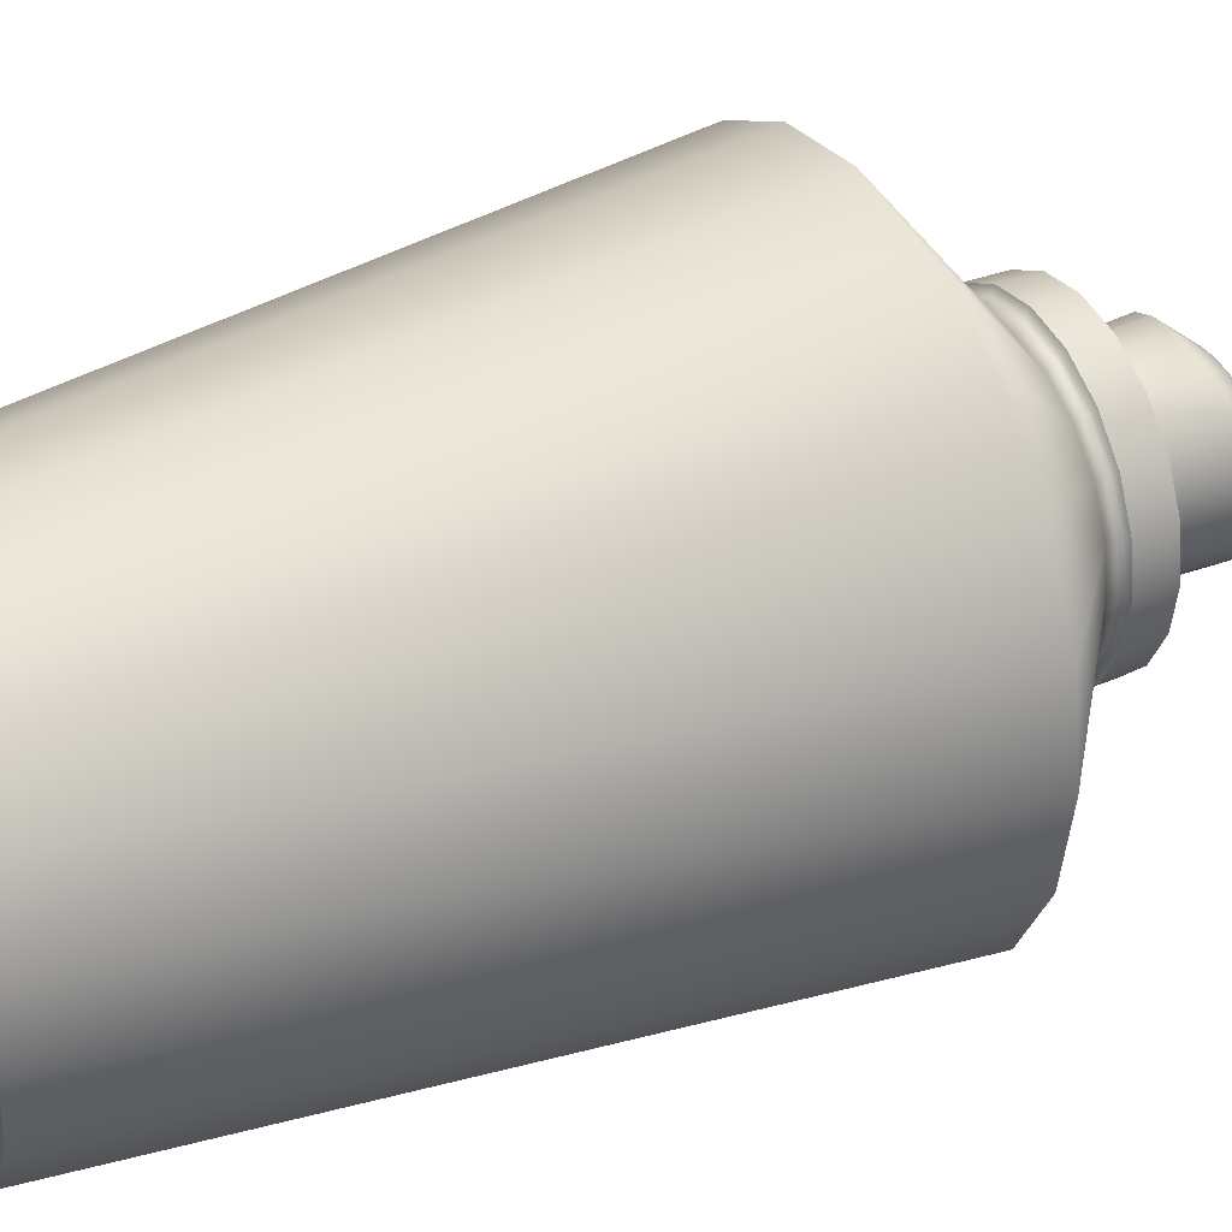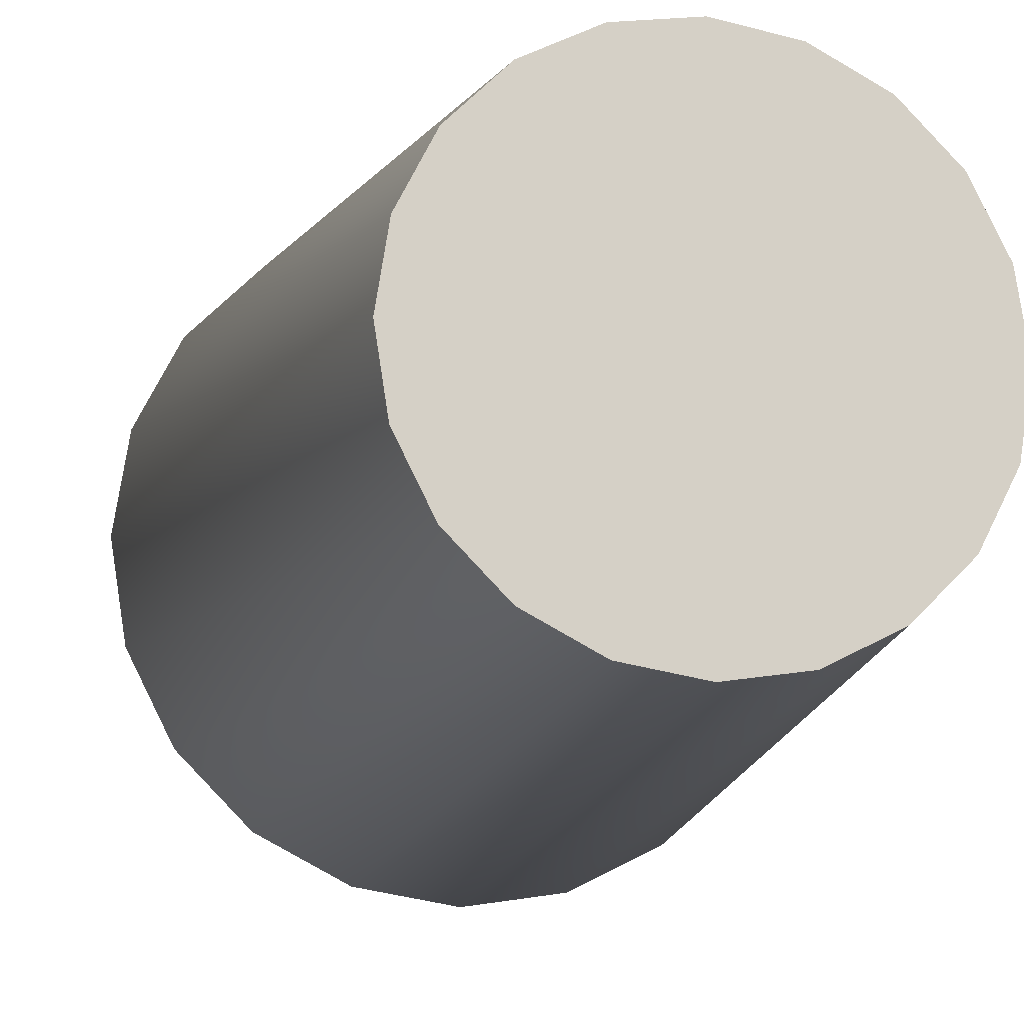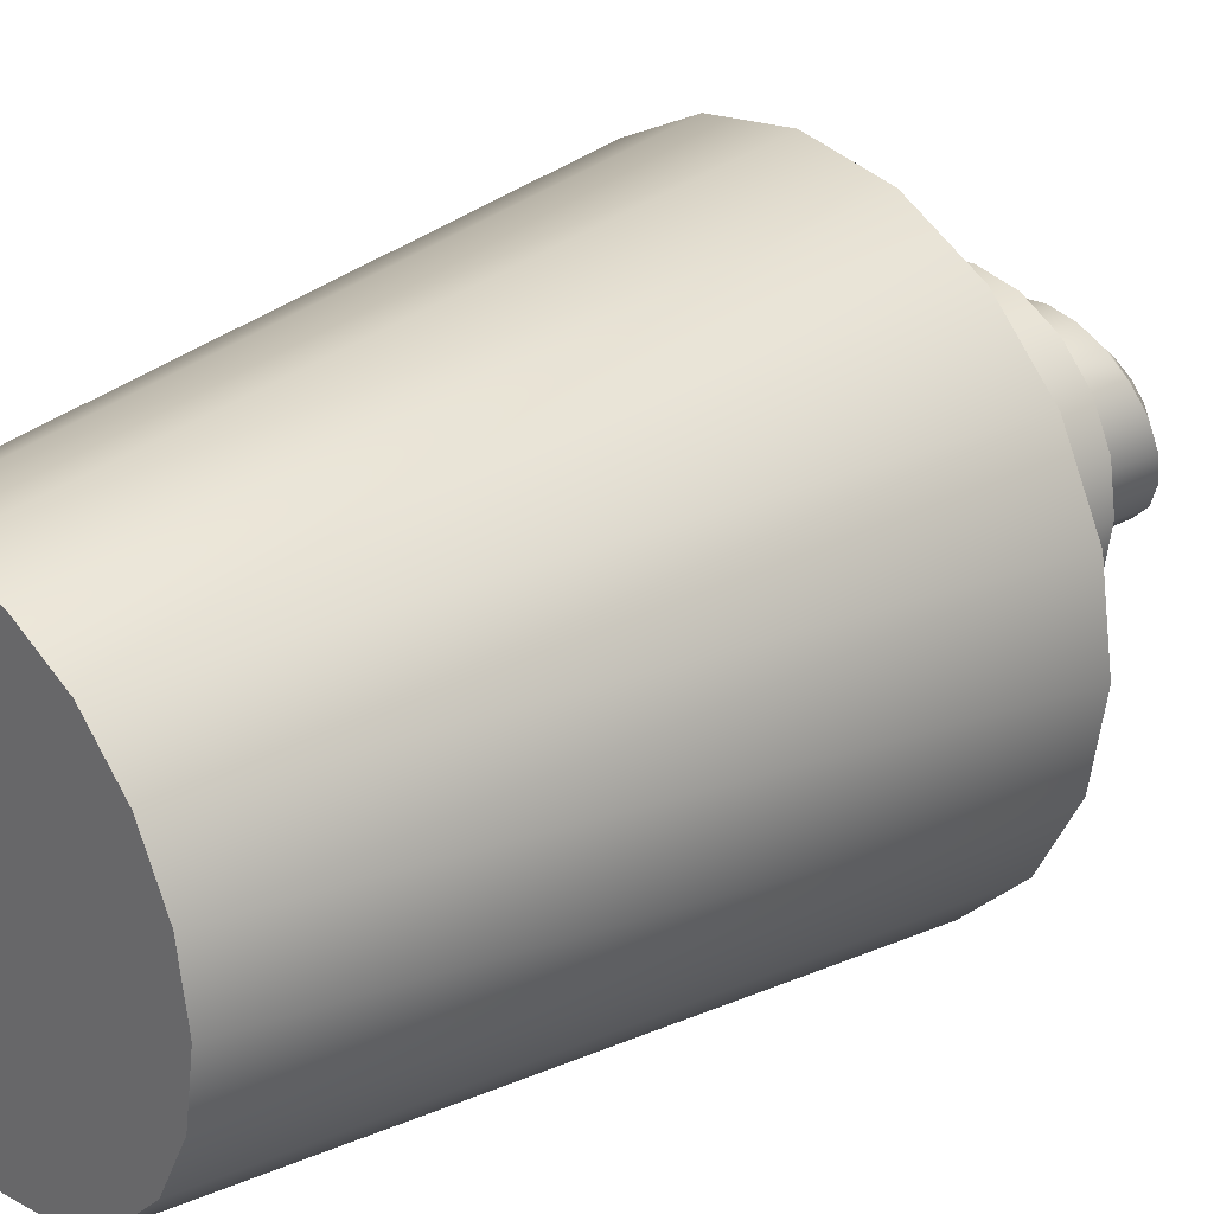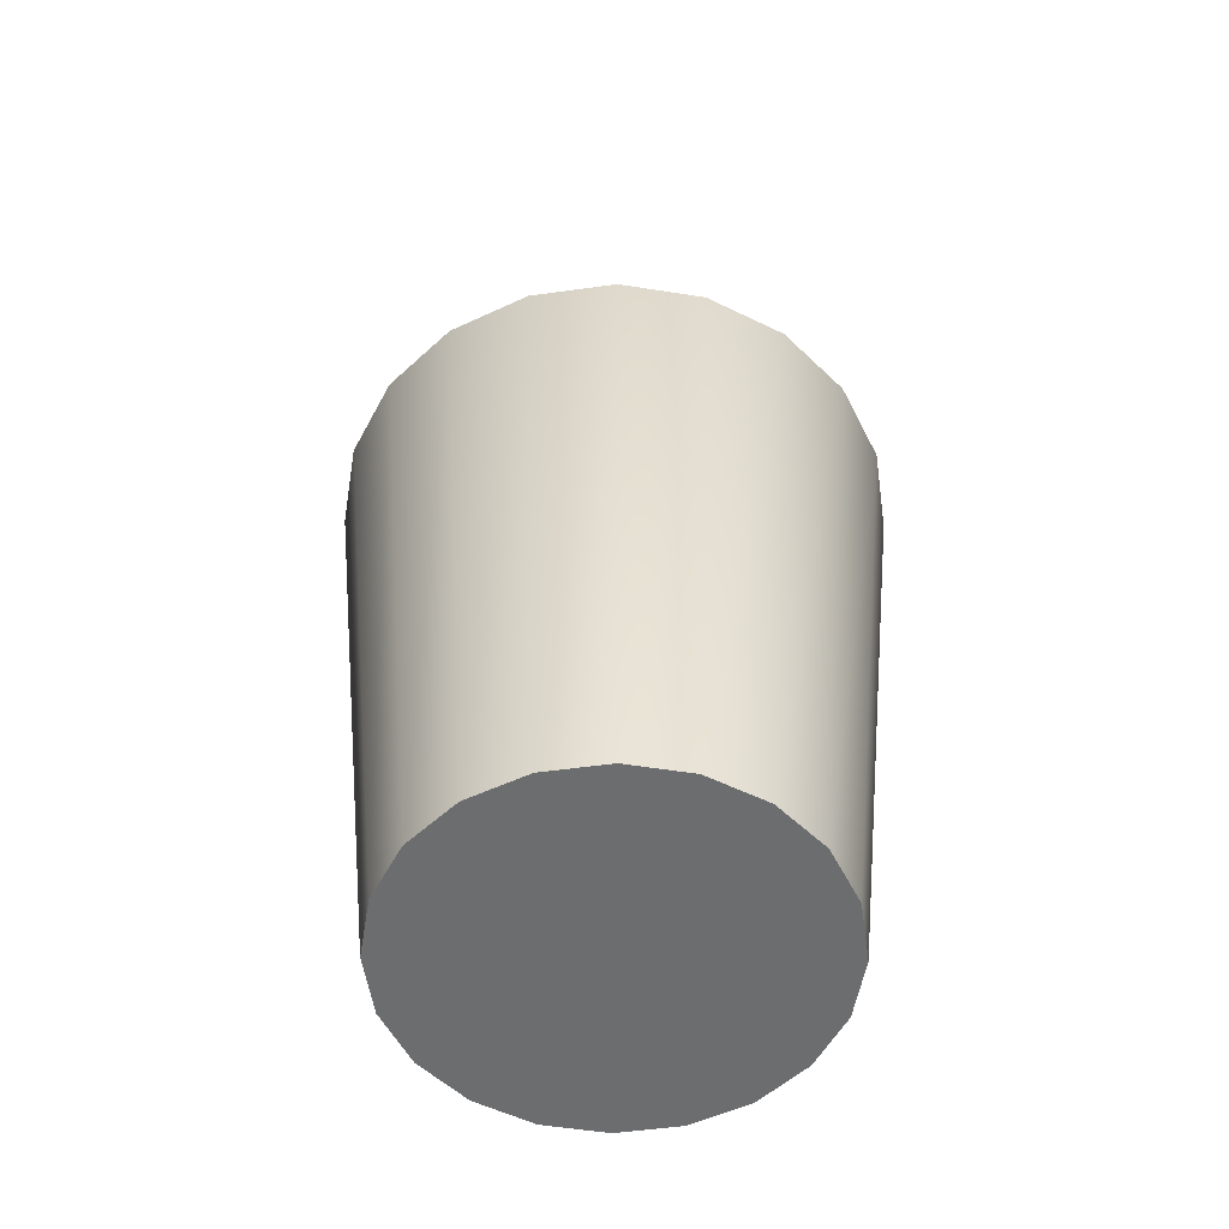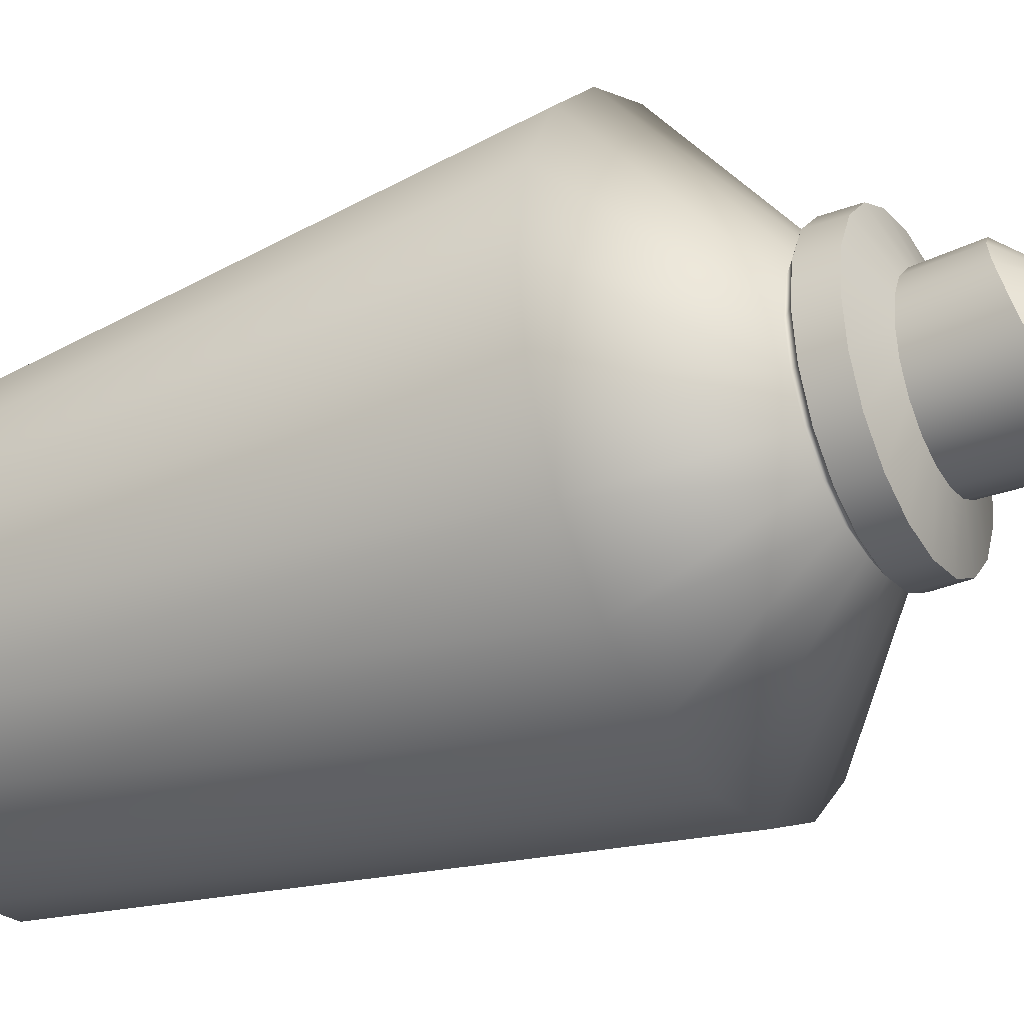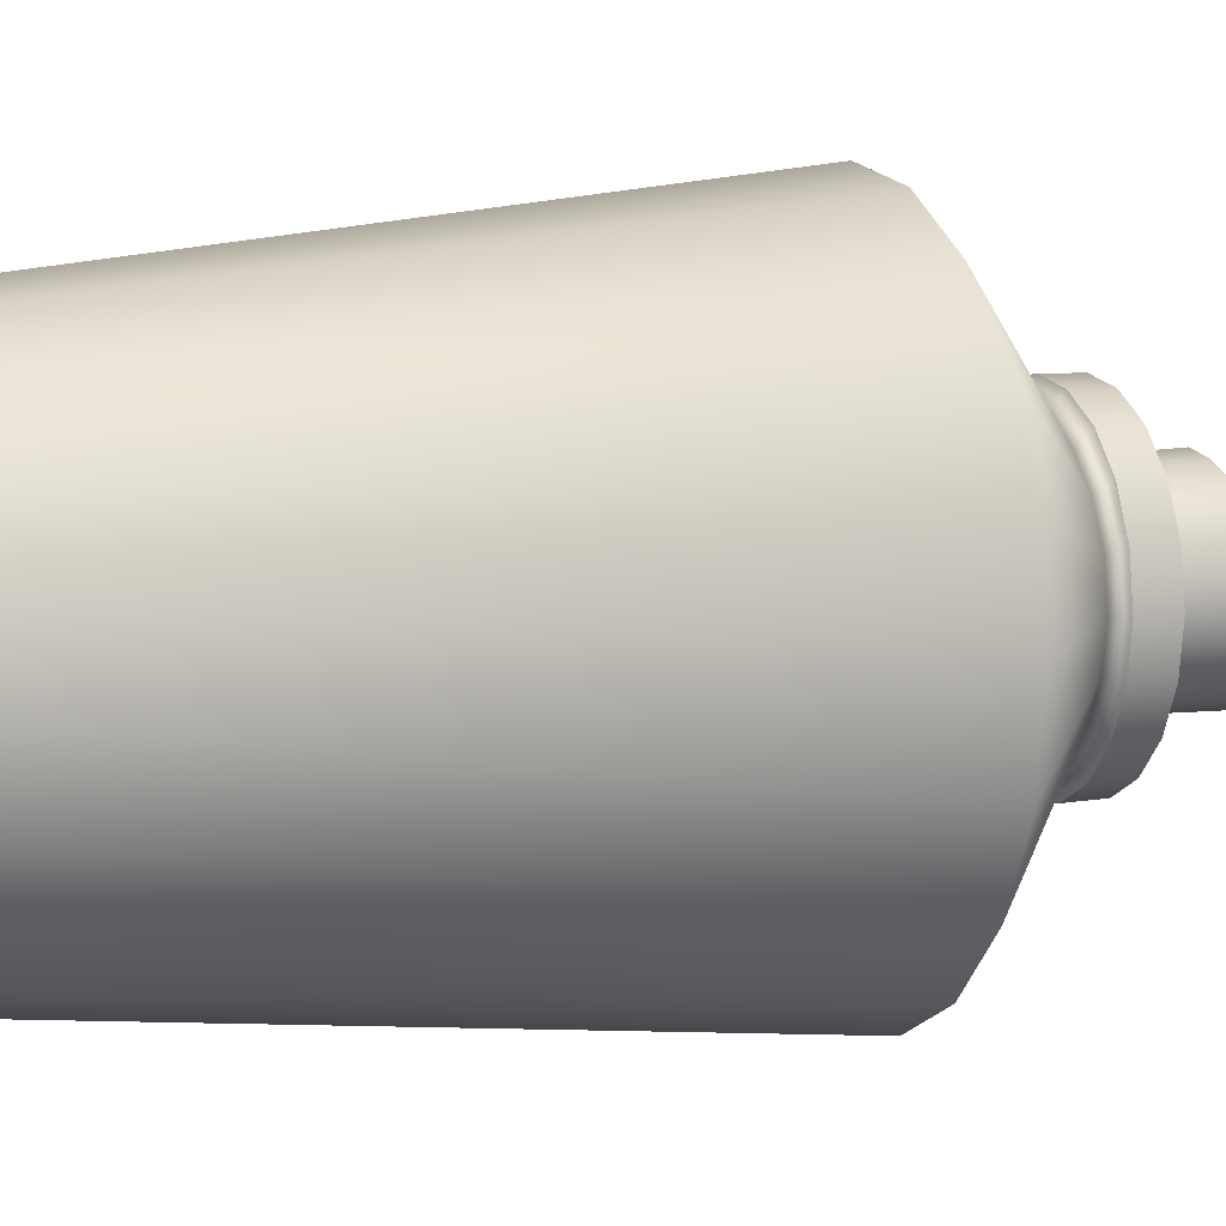
<metadata>
{"format":"obj","ext":"obj","renderer":"f3d","projection":"perspective","resolution":1024,"background":"white","views":[{"elev":37.4,"azim":62.6,"up":"+Z"},{"elev":-12.8,"azim":-14.5,"up":"+Z"},{"elev":28.2,"azim":47.7,"up":"+Z"},{"elev":-53.9,"azim":-18.6,"up":"+Y"},{"elev":-32.2,"azim":119.3,"up":"+Z"},{"elev":8.5,"azim":69.2,"up":"+Z"}]}
</metadata>
<code>
g default
v 8.781 0.01816 -1.87
v 8.724 0.01816 -1.982
v 8.635 0.01816 -2.071
v 8.523 0.01816 -2.128
v 8.399 0.01816 -2.148
v 8.275 0.01816 -2.128
v 8.163 0.01816 -2.071
v 8.074 0.01816 -1.982
v 8.017 0.01816 -1.87
v 7.998 0.01816 -1.746
v 8.017 0.01816 -1.622
v 8.074 0.01816 -1.51
v 8.163 0.01816 -1.422
v 8.275 0.01816 -1.365
v 8.399 0.01816 -1.345
v 8.523 0.01816 -1.365
v 8.635 0.01816 -1.422
v 8.724 0.01816 -1.51
v 8.781 0.01816 -1.622
v 8.8 0.01816 -1.746
v 8.399 0.01816 -1.746
v 8.908 1.25 -1.912
v 8.832 1.25 -2.061
v 8.713 1.25 -2.179
v 8.564 1.25 -2.255
v 8.399 1.25 -2.281
v 8.234 1.25 -2.255
v 8.085 1.25 -2.179
v 7.966 1.25 -2.061
v 7.89 1.25 -1.912
v 7.864 1.25 -1.746
v 7.89 1.25 -1.581
v 7.966 1.25 -1.432
v 8.085 1.25 -1.314
v 8.234 1.25 -1.238
v 8.399 1.25 -1.212
v 8.564 1.25 -1.238
v 8.713 1.25 -1.314
v 8.832 1.25 -1.432
v 8.908 1.25 -1.581
v 8.934 1.25 -1.746
v 8.623 1.483 -1.819
v 8.634 1.483 -1.746
v 8.623 1.483 -1.674
v 8.589 1.483 -1.608
v 8.537 1.483 -1.556
v 8.472 1.483 -1.522
v 8.399 1.483 -1.511
v 8.326 1.483 -1.522
v 8.261 1.483 -1.556
v 8.209 1.483 -1.608
v 8.175 1.483 -1.674
v 8.164 1.483 -1.746
v 8.175 1.483 -1.819
v 8.209 1.483 -1.885
v 8.261 1.483 -1.937
v 8.326 1.483 -1.97
v 8.399 1.483 -1.982
v 8.472 1.483 -1.97
v 8.537 1.483 -1.937
v 8.589 1.483 -1.885
v 8.646 1.504 -1.83
v 8.658 1.504 -1.746
v 8.646 1.504 -1.663
v 8.609 1.504 -1.587
v 8.551 1.504 -1.528
v 8.479 1.504 -1.489
v 8.399 1.504 -1.476
v 8.319 1.504 -1.489
v 8.247 1.504 -1.528
v 8.189 1.504 -1.587
v 8.152 1.504 -1.663
v 8.14 1.504 -1.746
v 8.152 1.504 -1.83
v 8.189 1.504 -1.905
v 8.247 1.504 -1.965
v 8.319 1.504 -2.003
v 8.399 1.504 -2.016
v 8.479 1.504 -2.003
v 8.551 1.504 -1.965
v 8.609 1.504 -1.905
v 8.548 1.606 -1.798
v 8.644 1.574 -1.829
v 8.525 1.606 -1.845
v 8.608 1.574 -1.904
v 8.49 1.606 -1.881
v 8.551 1.574 -1.964
v 8.447 1.606 -1.904
v 8.479 1.574 -2.002
v 8.399 1.606 -1.912
v 8.399 1.574 -2.015
v 8.351 1.606 -1.904
v 8.319 1.574 -2.002
v 8.308 1.606 -1.881
v 8.247 1.574 -1.964
v 8.273 1.606 -1.845
v 8.19 1.574 -1.904
v 8.25 1.606 -1.798
v 8.154 1.574 -1.829
v 8.242 1.606 -1.746
v 8.141 1.574 -1.746
v 8.25 1.606 -1.694
v 8.154 1.574 -1.663
v 8.273 1.606 -1.648
v 8.19 1.574 -1.588
v 8.308 1.606 -1.611
v 8.247 1.574 -1.529
v 8.351 1.606 -1.588
v 8.319 1.574 -1.491
v 8.399 1.606 -1.58
v 8.399 1.574 -1.478
v 8.447 1.606 -1.588
v 8.479 1.574 -1.491
v 8.49 1.606 -1.611
v 8.551 1.574 -1.529
v 8.525 1.606 -1.648
v 8.608 1.574 -1.588
v 8.548 1.606 -1.694
v 8.644 1.574 -1.663
v 8.556 1.606 -1.746
v 8.657 1.574 -1.746
v 8.399 1.832 -1.746
v 8.471 1.852 -1.806
v 8.533 1.797 -1.849
v 8.558 1.779 -1.803
v 8.494 1.841 -1.782
v 8.449 1.86 -1.824
v 8.495 1.81 -1.886
v 8.423 1.865 -1.834
v 8.448 1.818 -1.908
v 8.397 1.867 -1.837
v 8.397 1.822 -1.915
v 8.371 1.867 -1.833
v 8.346 1.821 -1.906
v 8.346 1.863 -1.822
v 8.3 1.814 -1.882
v 8.323 1.857 -1.802
v 8.263 1.804 -1.844
v 8.307 1.847 -1.776
v 8.239 1.79 -1.796
v 8.299 1.834 -1.744
v 8.23 1.773 -1.743
v 8.301 1.821 -1.71
v 8.239 1.757 -1.69
v 8.315 1.808 -1.679
v 8.264 1.742 -1.643
v 8.338 1.797 -1.654
v 8.302 1.73 -1.606
v 8.368 1.79 -1.639
v 8.349 1.722 -1.583
v 8.401 1.787 -1.634
v 8.401 1.719 -1.576
v 8.433 1.788 -1.641
v 8.452 1.72 -1.585
v 8.462 1.794 -1.659
v 8.499 1.725 -1.61
v 8.484 1.803 -1.684
v 8.536 1.735 -1.648
v 8.496 1.815 -1.716
v 8.56 1.749 -1.696
v 8.497 1.828 -1.749
v 8.568 1.765 -1.75
g pCylinder1
f 22 23 61 42
f 23 24 60 61
f 24 25 59 60
f 25 26 58 59
f 26 27 57 58
f 27 28 56 57
f 28 29 55 56
f 29 30 54 55
f 30 31 53 54
f 31 32 52 53
f 32 33 51 52
f 33 34 50 51
f 34 35 49 50
f 35 36 48 49
f 36 37 47 48
f 37 38 46 47
f 38 39 45 46
f 39 40 44 45
f 40 41 43 44
f 41 22 42 43
f 2 1 21
f 3 2 21
f 4 3 21
f 5 4 21
f 6 5 21
f 7 6 21
f 8 7 21
f 9 8 21
f 10 9 21
f 11 10 21
f 12 11 21
f 13 12 21
f 14 13 21
f 15 14 21
f 16 15 21
f 17 16 21
f 18 17 21
f 19 18 21
f 20 19 21
f 1 20 21
f 1 2 23 22
f 2 3 24 23
f 3 4 25 24
f 4 5 26 25
f 5 6 27 26
f 6 7 28 27
f 7 8 29 28
f 8 9 30 29
f 9 10 31 30
f 10 11 32 31
f 11 12 33 32
f 12 13 34 33
f 13 14 35 34
f 14 15 36 35
f 15 16 37 36
f 16 17 38 37
f 17 18 39 38
f 18 19 40 39
f 19 20 41 40
f 20 1 22 41
f 43 42 62 63
f 44 43 63 64
f 45 44 64 65
f 46 45 65 66
f 47 46 66 67
f 48 47 67 68
f 49 48 68 69
f 50 49 69 70
f 51 50 70 71
f 52 51 71 72
f 53 52 72 73
f 54 53 73 74
f 55 54 74 75
f 56 55 75 76
f 57 56 76 77
f 58 57 77 78
f 59 58 78 79
f 60 59 79 80
f 61 60 80 81
f 42 61 81 62
f 82 83 85 84
f 83 82 120 121
f 84 85 87 86
f 86 87 89 88
f 88 89 91 90
f 90 91 93 92
f 92 93 95 94
f 94 95 97 96
f 96 97 99 98
f 98 99 101 100
f 100 101 103 102
f 102 103 105 104
f 104 105 107 106
f 106 107 109 108
f 108 109 111 110
f 110 111 113 112
f 112 113 115 114
f 114 115 117 116
f 116 117 119 118
f 118 119 121 120
f 63 62 83 121
f 64 63 121 119
f 65 64 119 117
f 66 65 117 115
f 67 66 115 113
f 68 67 113 111
f 69 68 111 109
f 70 69 109 107
f 71 70 107 105
f 72 71 105 103
f 73 72 103 101
f 74 73 101 99
f 75 74 99 97
f 76 75 97 95
f 77 76 95 93
f 78 77 93 91
f 79 78 91 89
f 80 79 89 87
f 81 80 87 85
f 62 81 85 83
f 123 124 128 127
f 124 123 126 125
f 125 126 161 162
f 127 128 130 129
f 129 130 132 131
f 131 132 134 133
f 133 134 136 135
f 135 136 138 137
f 137 138 140 139
f 139 140 142 141
f 141 142 144 143
f 143 144 146 145
f 145 146 148 147
f 147 148 150 149
f 149 150 152 151
f 151 152 154 153
f 153 154 156 155
f 155 156 158 157
f 157 158 160 159
f 159 160 162 161
f 126 123 122
f 123 127 122
f 127 129 122
f 129 131 122
f 131 133 122
f 133 135 122
f 135 137 122
f 137 139 122
f 139 141 122
f 141 143 122
f 143 145 122
f 145 147 122
f 147 149 122
f 149 151 122
f 151 153 122
f 153 155 122
f 155 157 122
f 157 159 122
f 159 161 122
f 161 126 122
f 82 84 124 125
f 84 86 128 124
f 86 88 130 128
f 88 90 132 130
f 90 92 134 132
f 92 94 136 134
f 94 96 138 136
f 96 98 140 138
f 98 100 142 140
f 100 102 144 142
f 102 104 146 144
f 104 106 148 146
f 106 108 150 148
f 108 110 152 150
f 110 112 154 152
f 112 114 156 154
f 114 116 158 156
f 116 118 160 158
f 118 120 162 160
f 120 82 125 162

</code>
